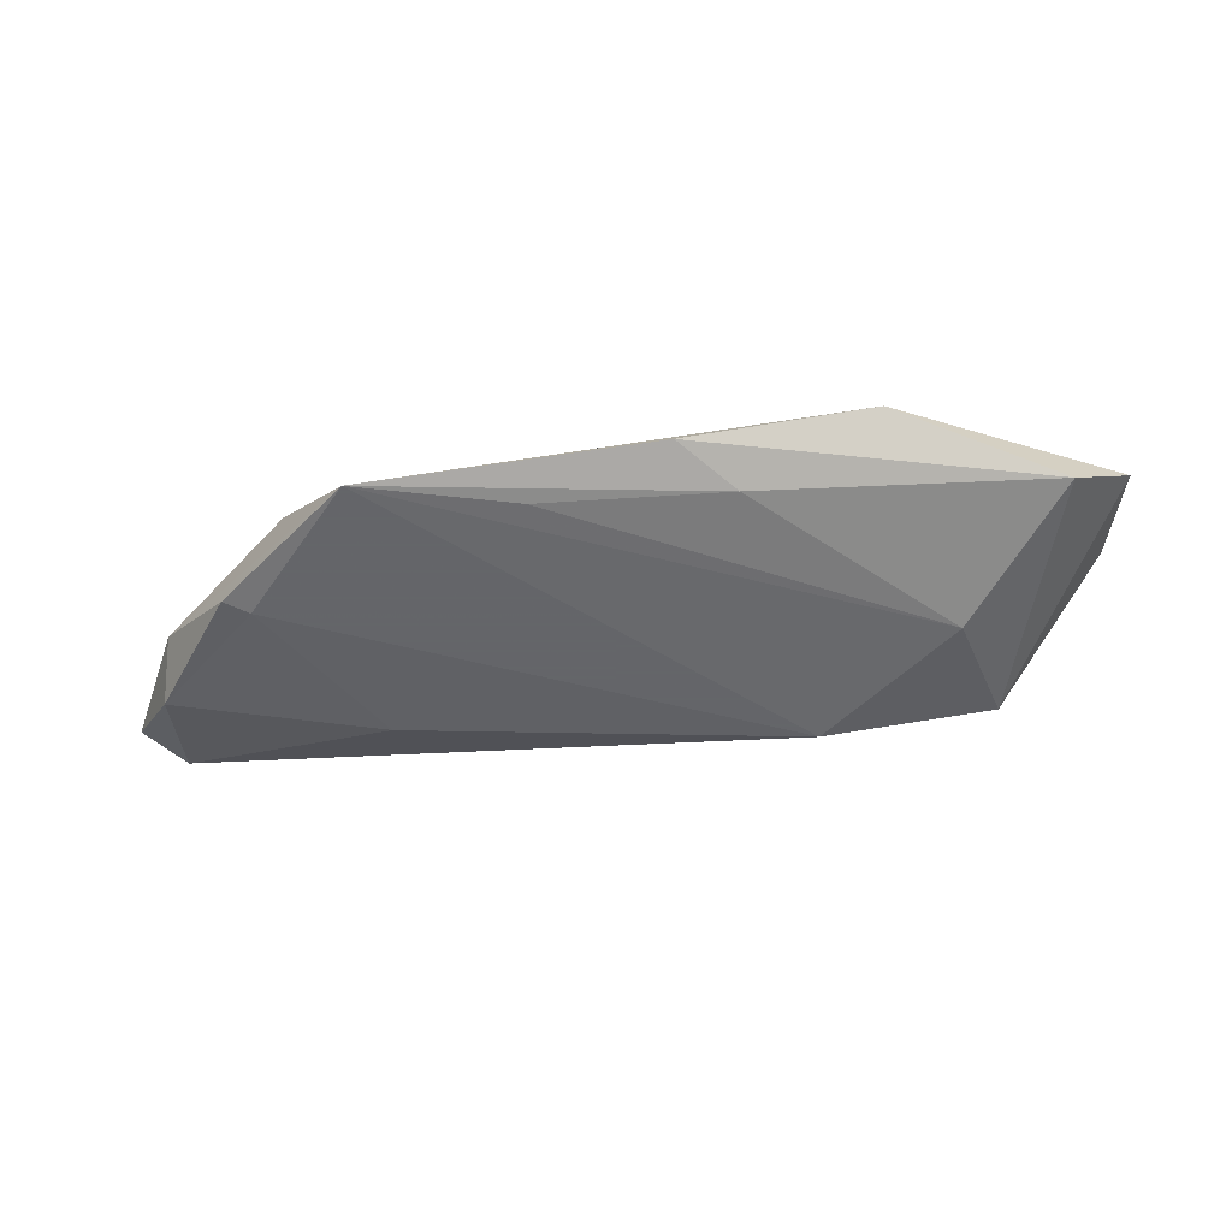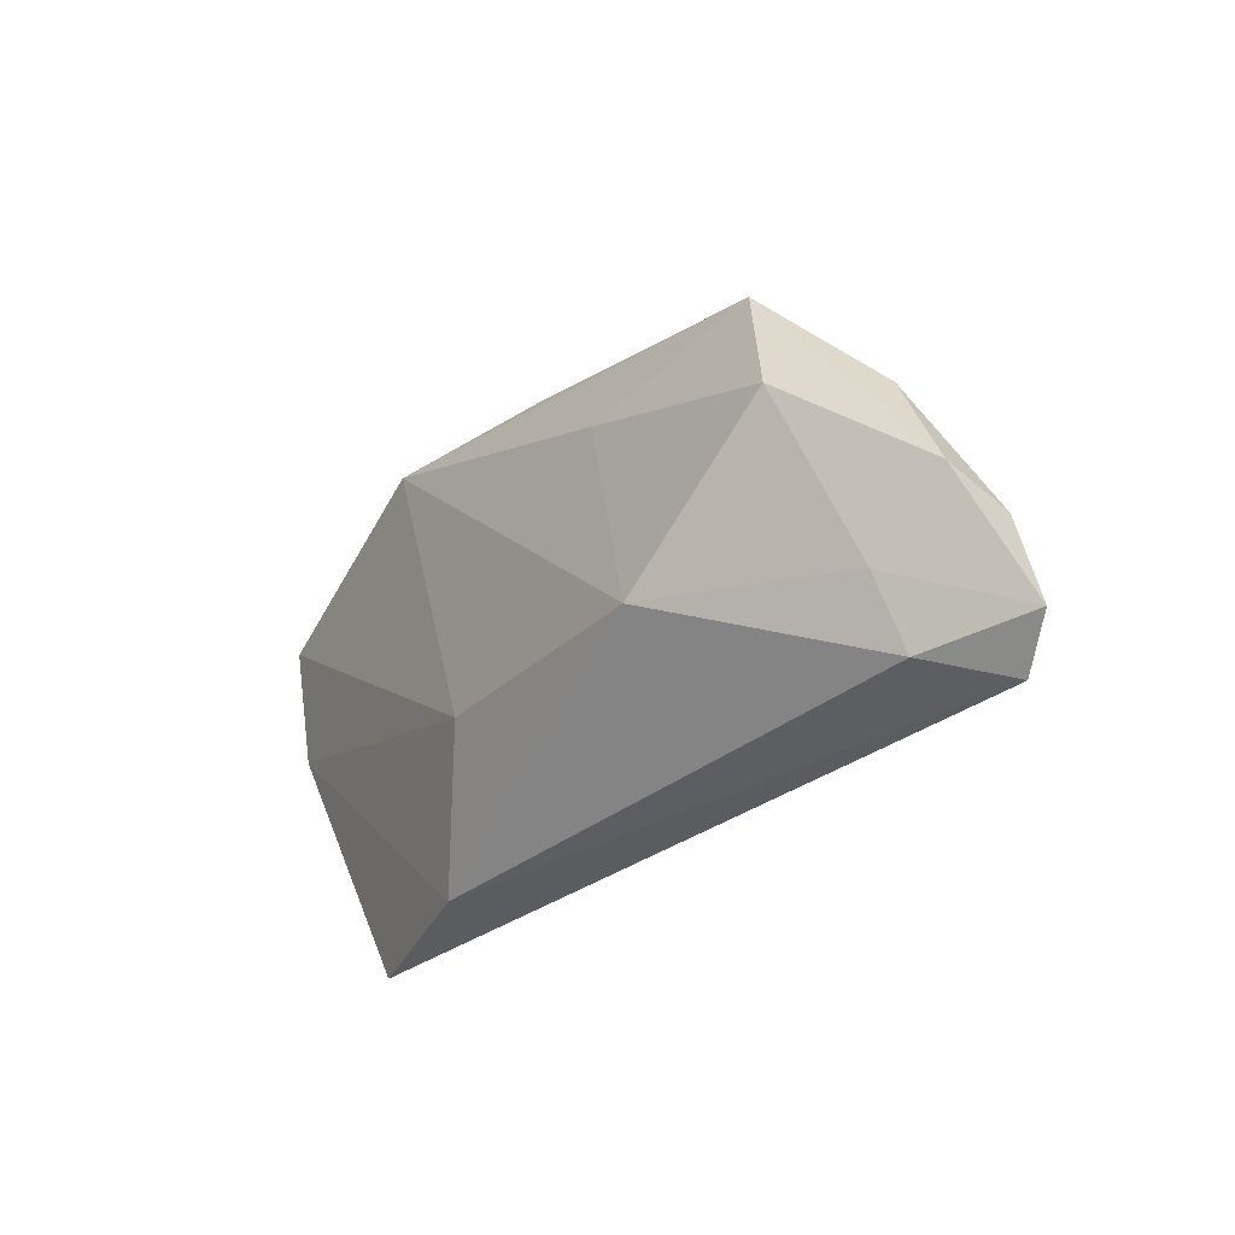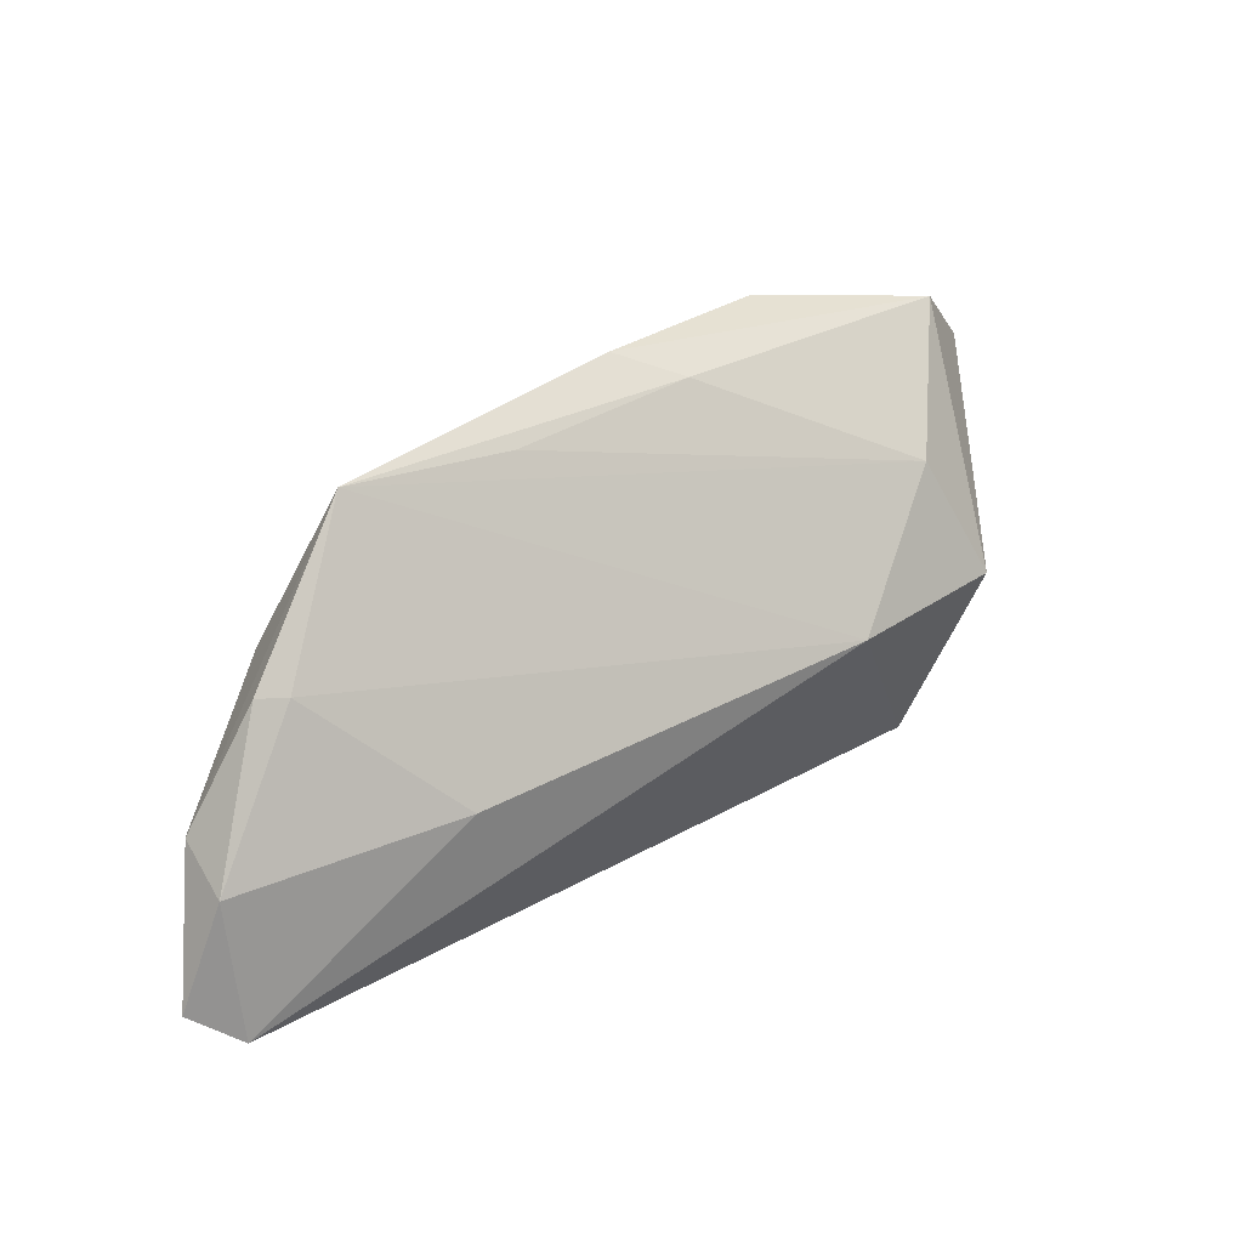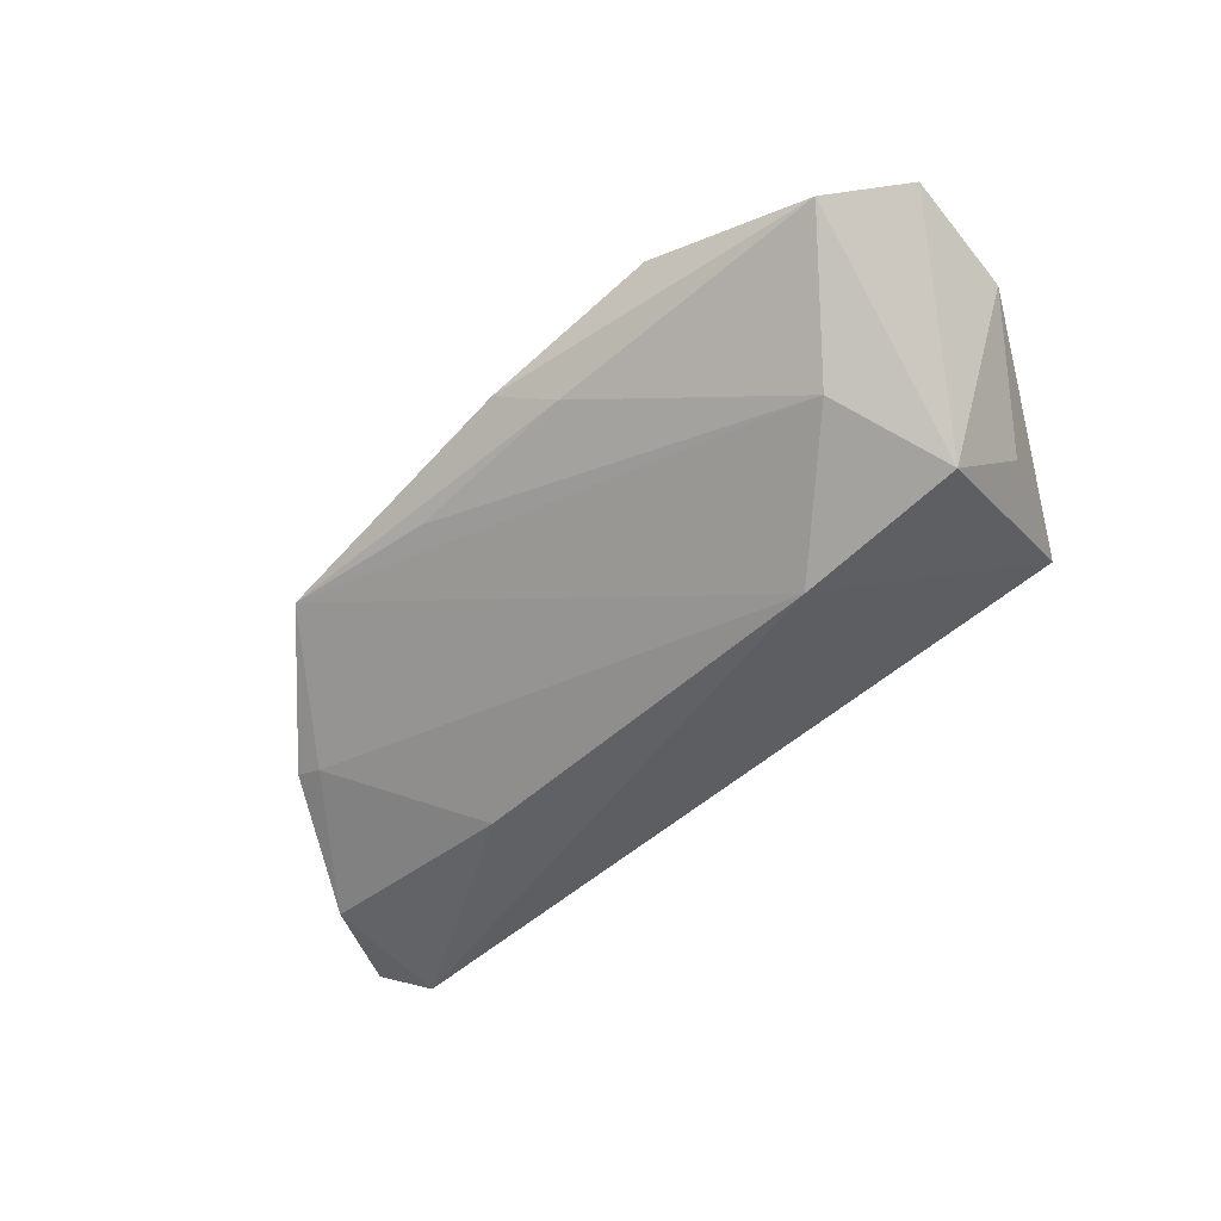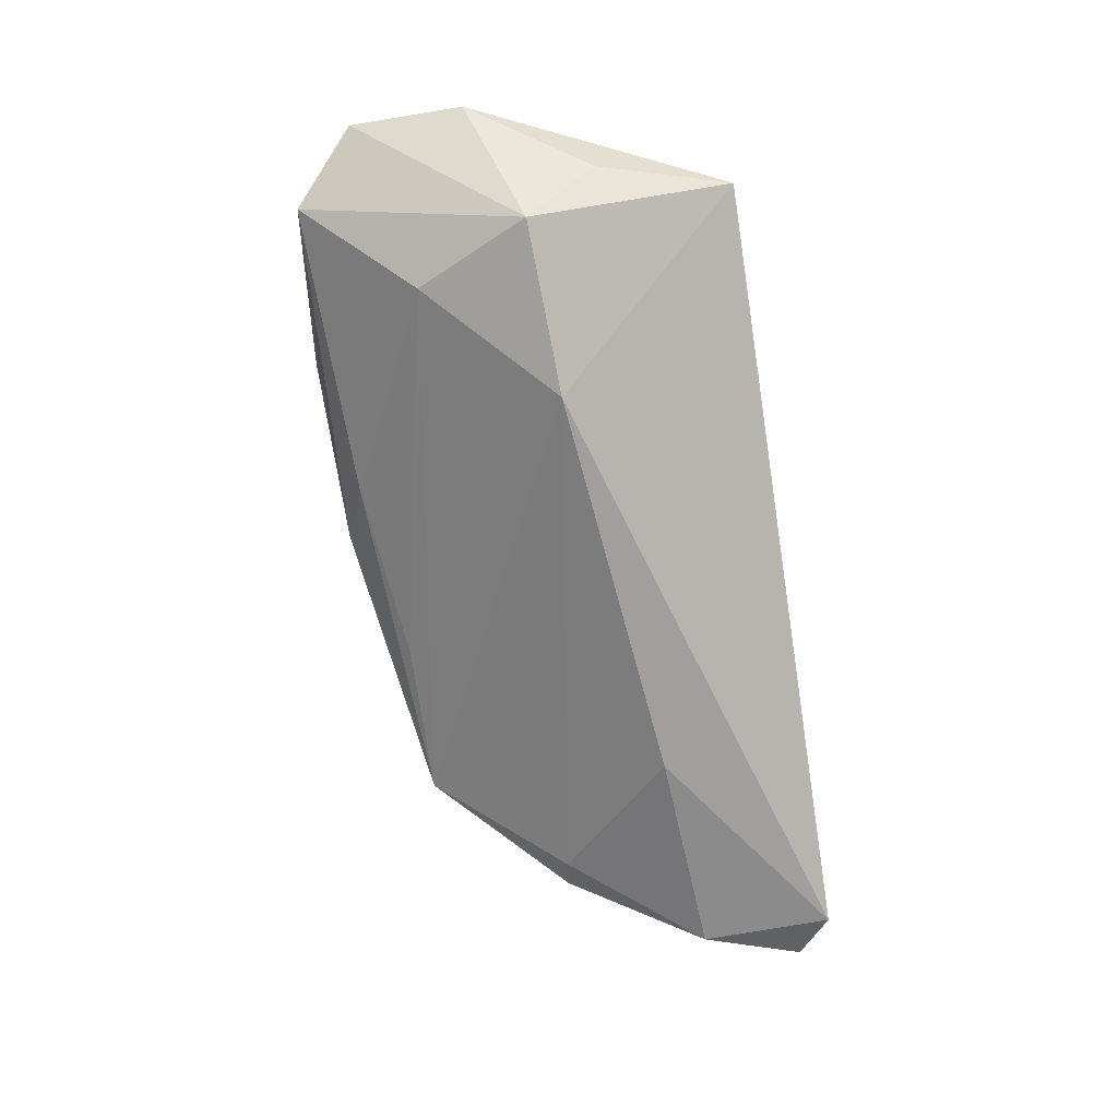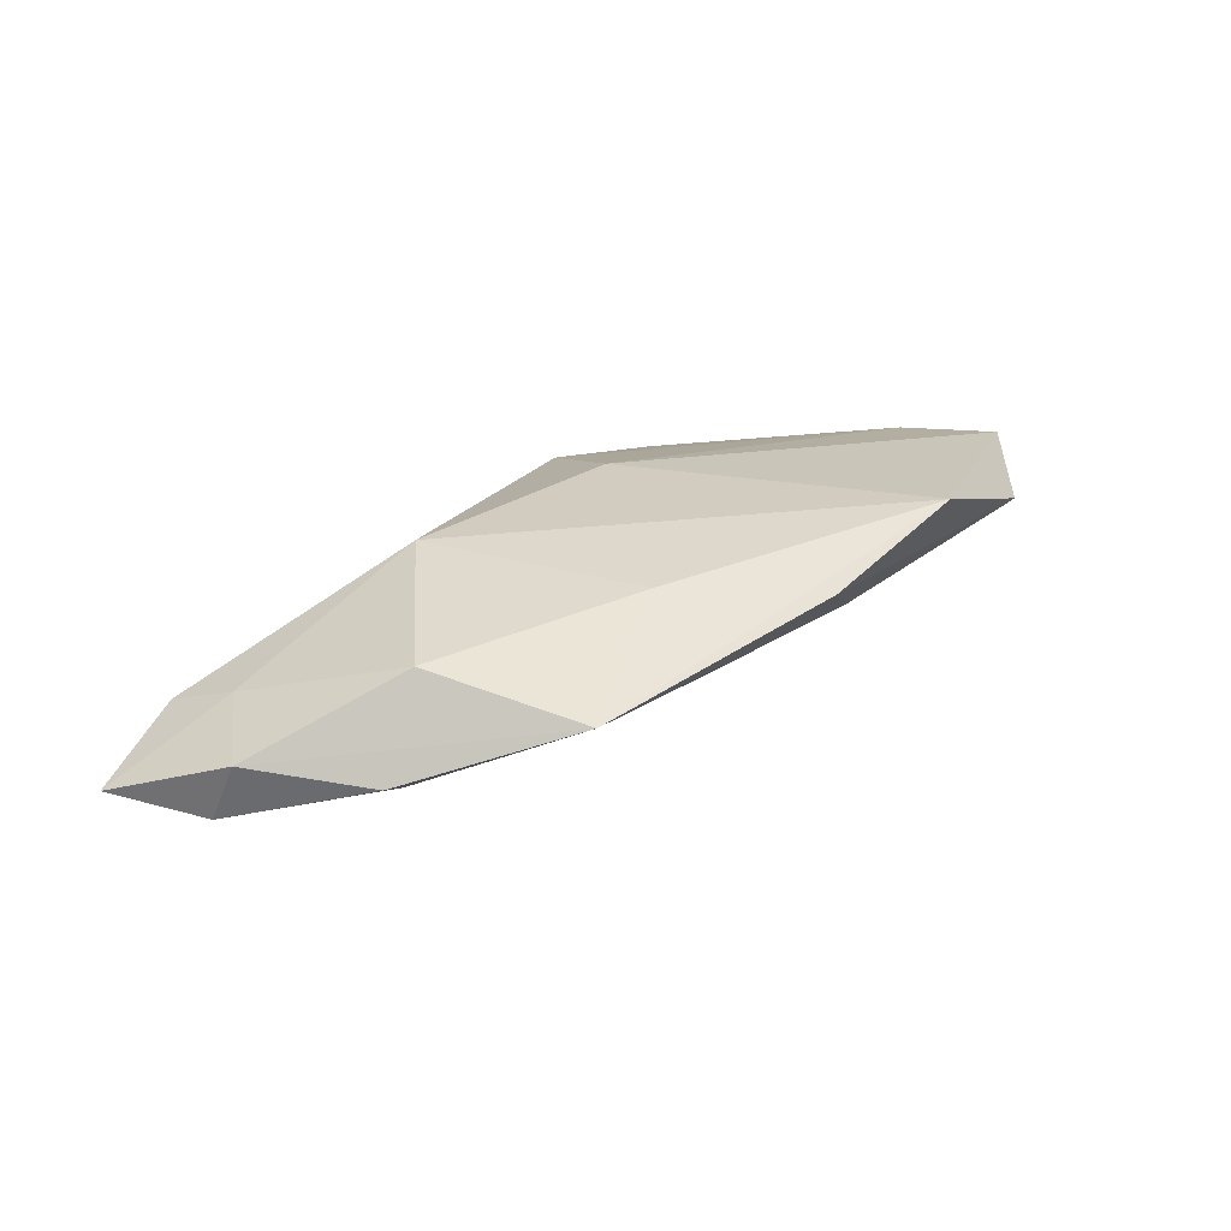
<metadata>
{"format":"obj","ext":"obj","renderer":"f3d","projection":"perspective","resolution":1024,"background":"white","views":[{"elev":-24.6,"azim":176.2,"up":"+Z"},{"elev":-29.8,"azim":56.2,"up":"+Y"},{"elev":26.3,"azim":144.6,"up":"+Y"},{"elev":-53.6,"azim":-141.6,"up":"+Z"},{"elev":-72.0,"azim":-81.5,"up":"+Z"},{"elev":24.0,"azim":127.9,"up":"+Z"}]}
</metadata>
<code>
v -0.03311 0.01386 -0.007104
v 0.05417 -0.008411 -0.009207
v 0.04717 -0.02163 -0.002562
v 0.05305 -0.02416 -0.0104
v 0.01405 0.02347 0.00127
v -0.05155 0.006219 0.00626
v -0.04332 -0.008325 -0.002148
v -0.03863 -0.02416 0.0006972
v -0.008083 -0.007535 0.0107
v -0.00784 0.02609 0.00213
v 0.04659 0.007977 -0.003676
v 0.02816 -0.006476 -0.01242
v 0.05395 -0.005135 -0.002241
v 0.04609 -0.01321 0.0004001
v 0.01461 0.01639 0.008998
v 0.04333 0.007626 -0.004852
v -0.04277 0.02755 0.004203
v -0.0007662 0.02908 0.006404
v 0.02295 -0.008893 0.0107
v -0.01782 -0.02328 0.005217
v 0.05844 -0.02019 -0.008072
v -0.03989 8.755e-05 -0.0107
v 0.03318 0.02372 0.002601
v -0.05119 0.02019 0.008726
v -0.02262 0.02982 0.0107
v 0.04068 0.007151 0.007146
v -0.0196 -0.0009619 -0.01414
f 8 20 6
f 8 4 20
f 27 4 8
f 9 19 25
f 6 20 9
f 20 19 9
f 26 13 23
f 25 17 24
f 6 9 24
f 24 9 25
f 27 8 22
f 6 24 22
f 22 24 17
f 25 23 18
f 18 17 25
f 3 19 20
f 20 4 3
f 3 4 21
f 21 4 2
f 2 13 21
f 15 23 25
f 15 26 23
f 25 19 15
f 19 26 15
f 27 22 1
f 1 22 17
f 1 23 27
f 7 8 6
f 6 22 7
f 7 22 8
f 13 26 14
f 21 13 14
f 14 3 21
f 14 26 19
f 19 3 14
f 23 13 11
f 13 2 11
f 12 4 27
f 12 2 4
f 10 1 17
f 10 18 23
f 17 18 10
f 16 11 2
f 2 12 16
f 23 11 16
f 27 23 16
f 16 12 27
f 23 1 5
f 5 10 23
f 1 10 5

</code>
